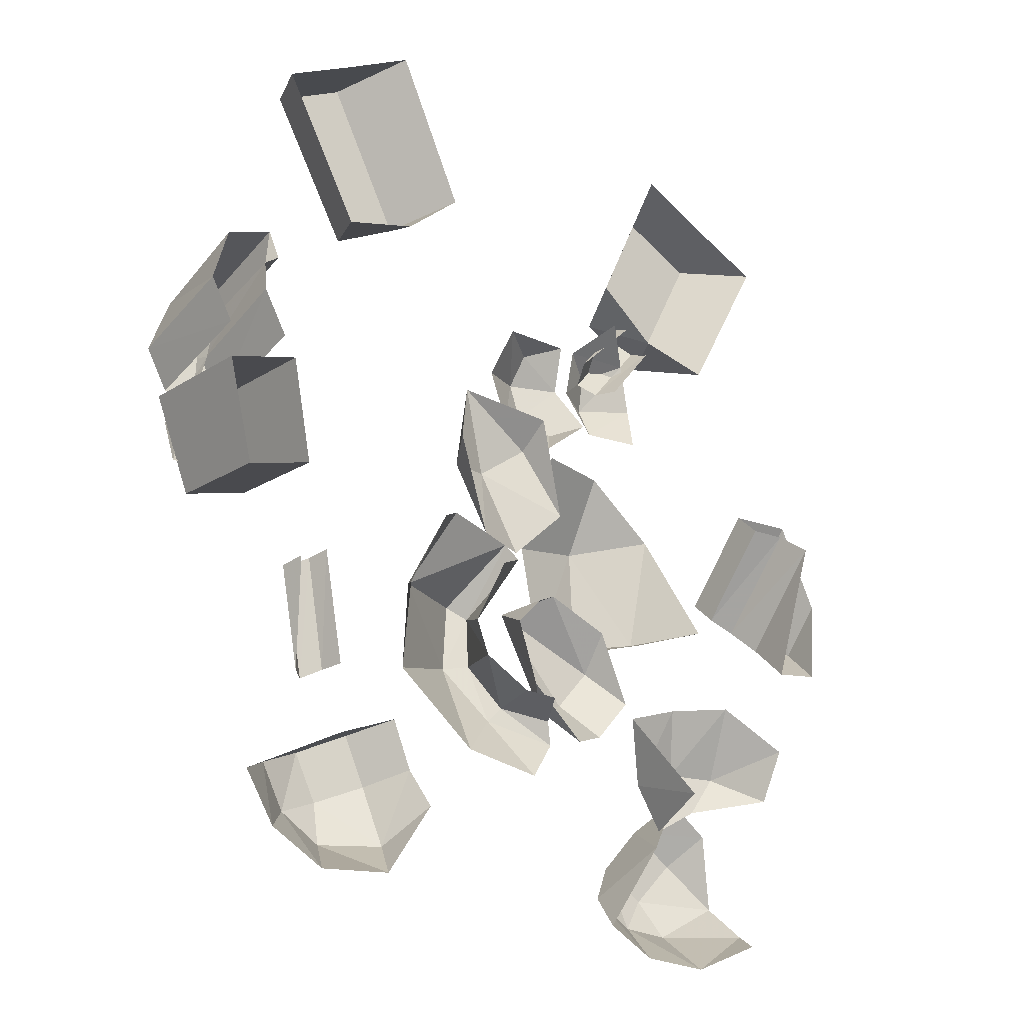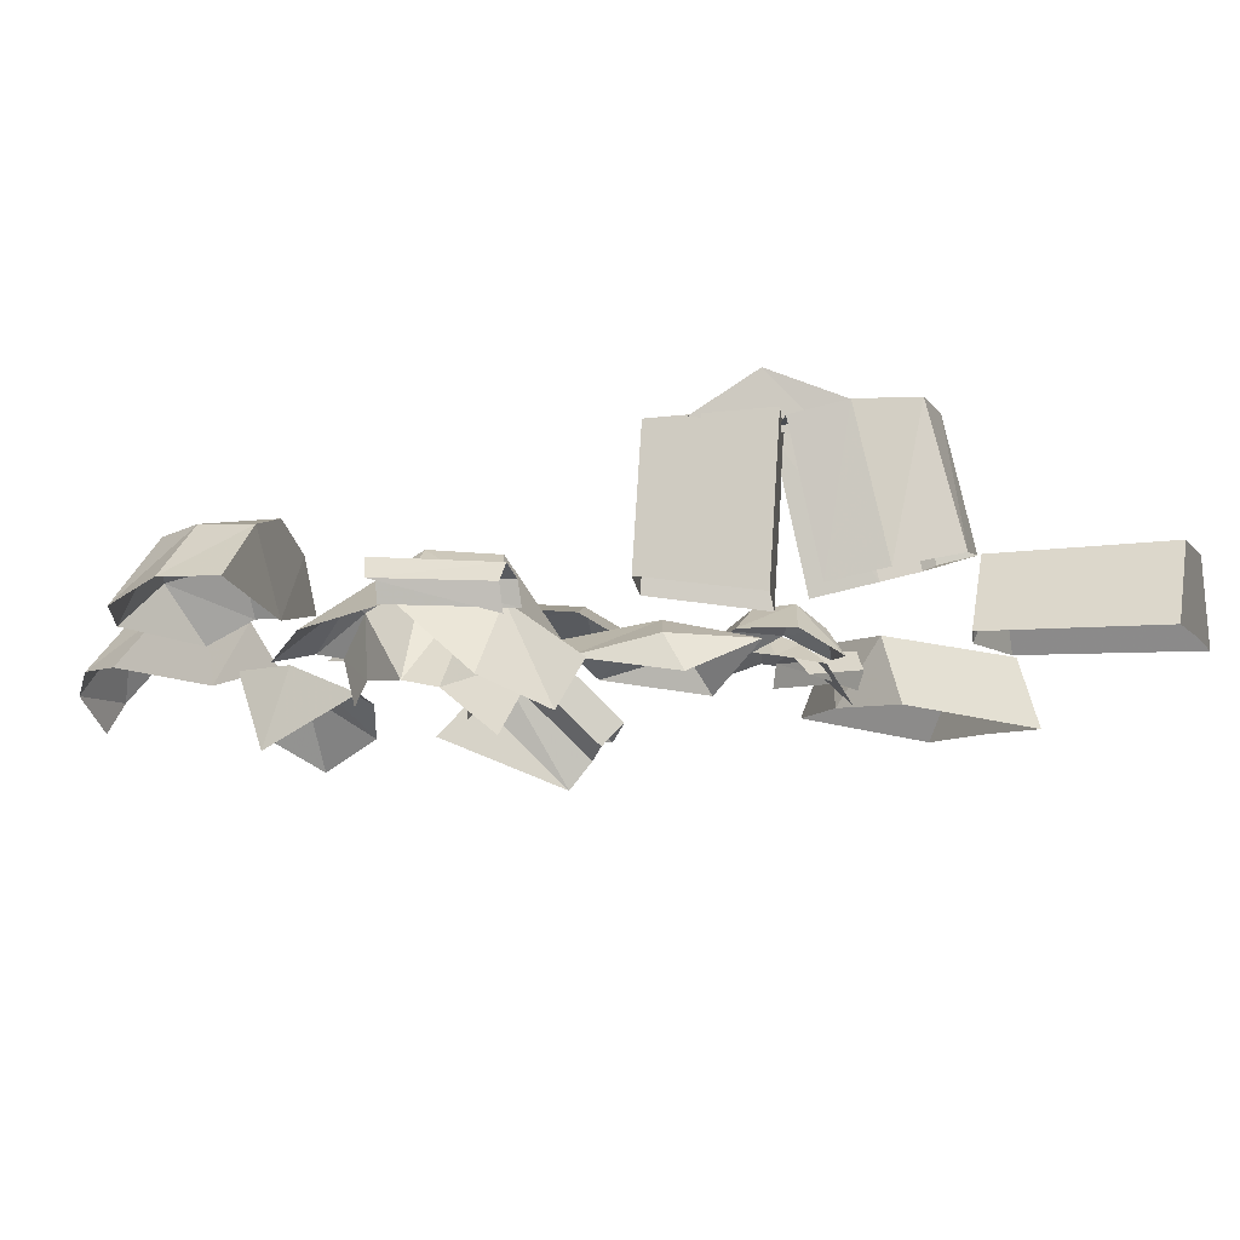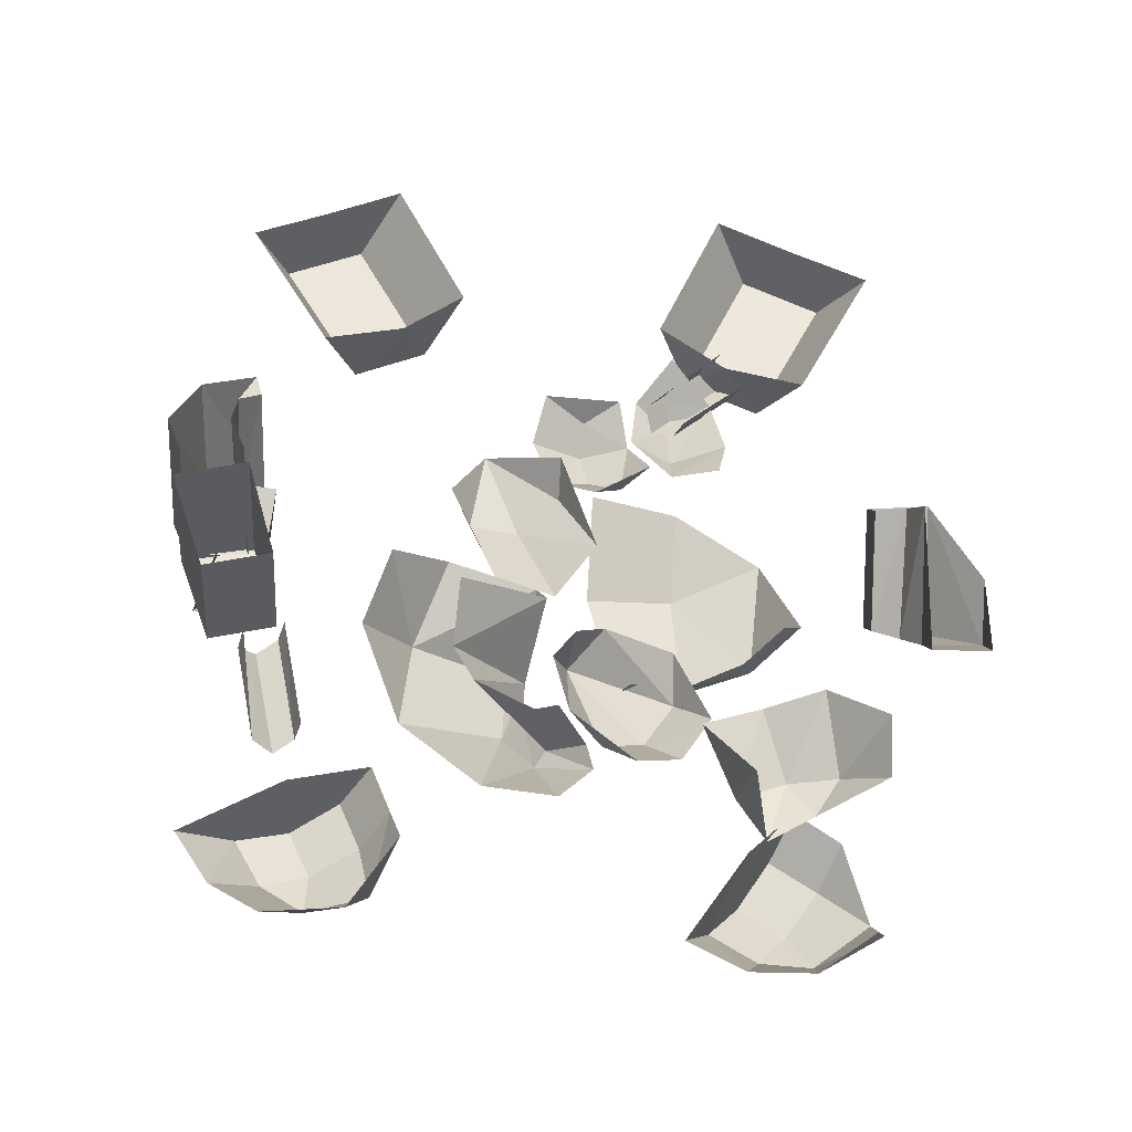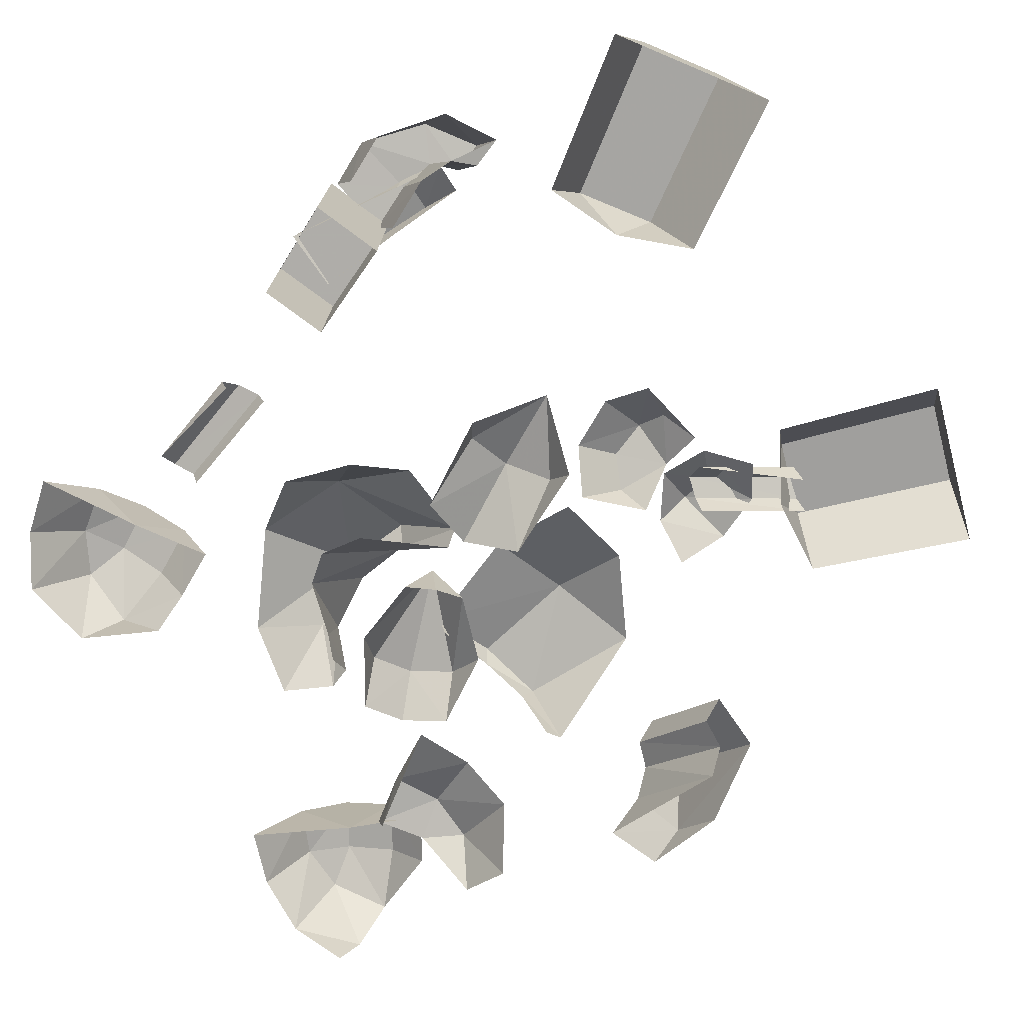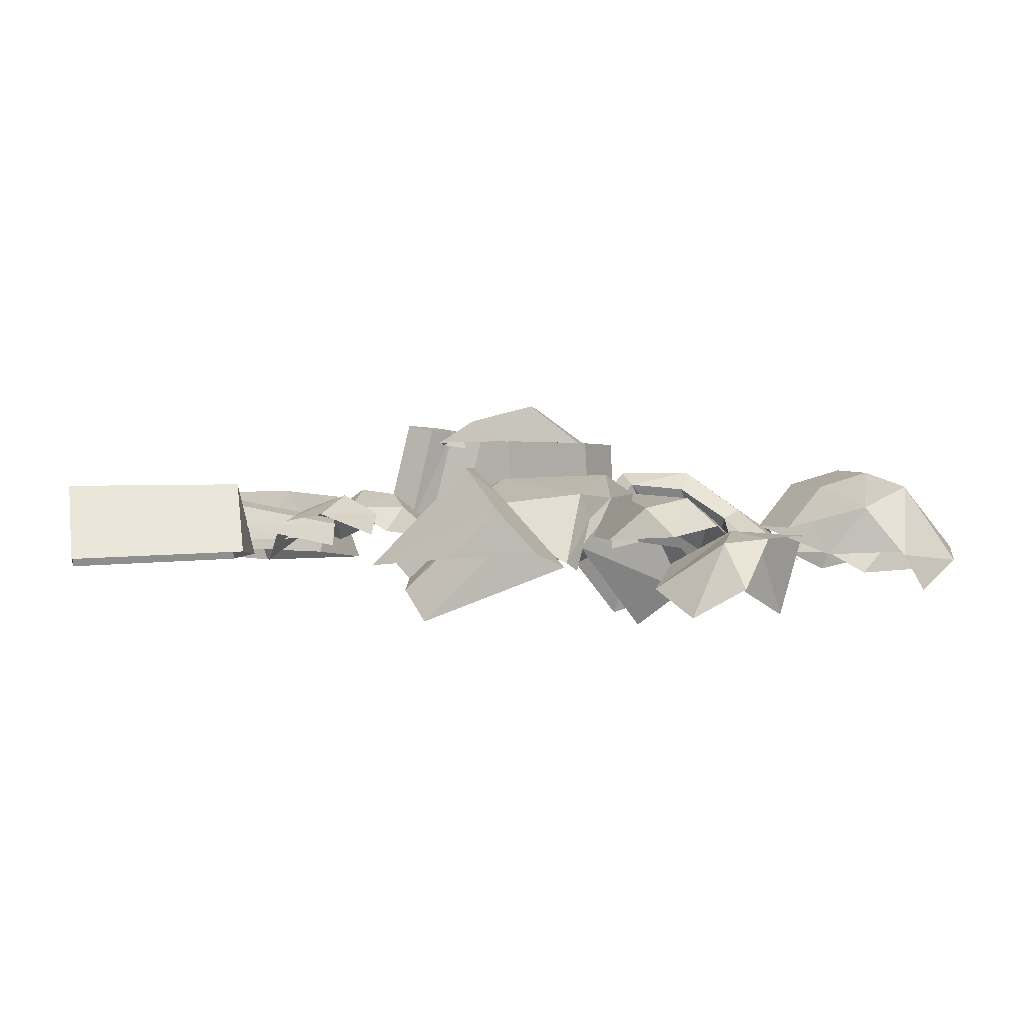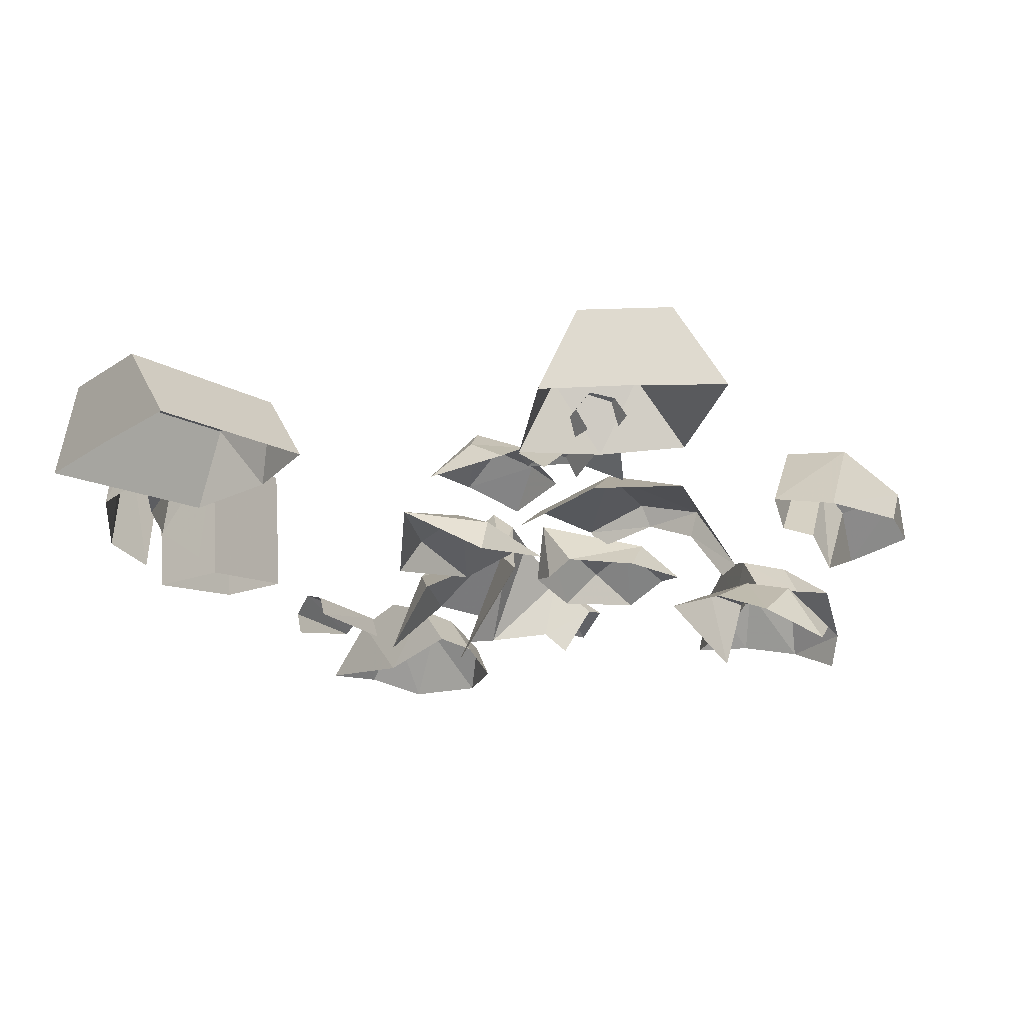
<metadata>
{"format":"obj","ext":"obj","renderer":"f3d","projection":"perspective","resolution":1024,"background":"white","views":[{"elev":-21.9,"azim":144.0,"up":"+Y"},{"elev":-12.7,"azim":81.2,"up":"+Z"},{"elev":-39.6,"azim":178.1,"up":"+Y"},{"elev":-76.0,"azim":128.7,"up":"+Z"},{"elev":0.5,"azim":-76.3,"up":"+Z"},{"elev":-20.3,"azim":-162.4,"up":"+Z"}]}
</metadata>
<code>
g huangjinguo_dongxue_217_shitouren01_a02
v -39 32.38 6.62
v -41.6 24.3 8.054
v -32.47 23.06 11.19
v -31.85 28.7 9.355
v -25.65 23.2 6.108
v -26.59 31.27 5.266
v -39.98 15.98 4.633
v -32.41 17.32 8.081
v -32.53 36.73 0.05249
v -28.11 28.98 3.83
v -40.98 39.83 10.54
v -29.13 26.22 7.164
v -39.19 41.53 7.254
v -32.64 24.81 6.277
v -46.58 38.43 6.416
v -34.32 24.62 2.647
v -44.68 38.4 9.657
v -41.09 41.68 3.554
v -47.85 36.78 13.05
v -59.82 61.58 12.76
v -66.93 57.97 1.005
v -54.49 33.41 2.057
v -35.75 42.16 11.95
v -46.88 67.33 11.59
v -30.65 44.01 0.1223
v -41.42 69.32 -1.065
v -66.93 57.97 1.005
v -59.82 61.58 12.76
v -54.17 63.66 0.2119
v -47.85 36.78 13.05
v -54.49 33.41 2.057
v -41.54 36.12 1.344
v -46.88 67.33 11.59
v -41.42 69.32 -1.065
v -35.75 42.16 11.95
v -30.65 44.01 0.1223
v 0.7263 1.456 3.144
v 3.661 4.067 -2.895
v -1.453 16.24 3.246
v -7.073 2.726 6.691
v -13.01 -11.56 4.478
v -3.483 -11.22 0.1616
v -13.47 7.361 3.144
v -13.69 11.28 -2.895
v -19.49 -4.56 0.1615
v -12.71 -24.48 3.015
v -16.23 -20.38 1.892
v -15.08 -20.56 11.73
v -15.15 -35.72 1.623
v -20.25 -38.05 7.635
v -26.95 -35.38 10.73
v -25.32 -43.97 2.849
v -32.22 -41.27 6.108
v -20.76 -18.11 4.066
v -31.28 -22.95 3.73
v -31.47 -29.17 9.101
v -36.83 -34.86 4.353
v -68.15 -13.57 10.95
v -63.28 -7.857 15.47
v -72.99 -9.151 15.32
v -63.85 -11.59 11.56
v -63.85 -11.59 11.56
v -63.31 6.087 2.176
v -63.28 -7.857 15.47
v -63.88 2.354 -1.736
v -72.99 -9.151 15.32
v -72.97 5.568 0.5897
v -68.66 1.624 -3.311
v -68.15 -13.57 10.95
v -70.88 -23.92 0.4134
v -70.53 -1.974 -8.037
v -70.79 -17.65 7.193
v -70.88 -23.92 0.4134
v -80.82 -16.08 8.963
v -80.84 -21.92 2.743
v -70.79 -17.65 7.193
v -80.84 -8.412 1.848
v -80.82 -16.08 8.963
v -80.84 -21.92 2.743
v 39.44 25.15 21.27
v 35.07 18.01 25.91
v 41.76 18.72 25.6
v 34.31 24.62 21.62
v 35.15 10.55 21.91
v 41.34 16.95 19.84
v 44.2 6.946 28.38
v 35.65 -3.634 21.22
v 46.04 -2.952 20.95
v 36.07 6.271 28.78
v -34.51 -23.81 10.79
v -43.97 -20.68 11.43
v -42.53 -21.95 7.416
v -33.29 -22.69 14.62
v -50.89 -19.95 0.4025
v -48.22 -21.06 -0.8863
v -46.04 -0.921 9.133
v -32.64 7.859 7.043
v -31.97 -4.927 13.99
v -22.82 -25.31 11.43
v -24.85 -25.51 8.478
v -18.26 -7.889 9.958
v -18.95 7.07 1.787
v -61.94 -50.19 -3.027
v -51.54 -52.24 4.477
v -55.48 -45.89 3.795
v -47.66 -45.78 5.588
v -62.07 -42.07 -7.514
v -53.36 -34.73 -3.431
v -44.21 -35.79 0.3306
v -44.19 -56.57 4.884
v -39.91 -48.92 5.187
v -34.95 -38.85 0.1711
v -39.91 -48.92 5.187
v -41.76 -52.83 -7.811
v -34.95 -38.85 0.1711
v -44.19 -56.57 4.884
v 10.89 -55.33 0.727
v 13.42 -67.46 4.625
v 15.46 -57.46 7.485
v 9.084 -61.71 -2.788
v 16.3 -73.25 -2.03
v 18.76 -49.32 7.796
v 13.97 -47.36 0.8265
v 13.97 -47.36 0.8265
v 18.76 -49.32 7.796
v 25.94 -52.4 -2.689
v 36.07 -68.27 0.1558
v 41.46 -60.2 -0.7287
v 33.77 -56.07 7.934
v 29.61 -63.31 8.717
v 22.77 -60.52 10.39
v 26.19 -52.7 10.76
v 22.99 -67.78 8.518
v 28.37 -74.19 -2.032
v 26.19 -52.7 10.76
v 33.77 -56.07 7.934
v 41.46 -60.2 -0.7287
v 31.95 -42.14 1.934
v 32.94 -24.22 4.396
v 29.13 -42.15 5.37
v 35.38 -25.42 1.311
v 25.9 -40.46 4.036
v 28.47 -21.67 -0.4811
v 24.74 -40.13 0.2161
v 29.59 -22.39 3.036
v 34.36 -24.74 -2.669
v 37.09 11.28 21.93
v 43.12 -8.354 21.17
v 48.97 8.195 21.79
v 32.06 -5.479 21.31
v 32.06 -5.479 21.31
v 42.44 -9.572 0.8773
v 43.12 -8.354 21.17
v 31.38 -6.697 1.015
v 36.29 9.868 -1.677
v 48.97 8.195 21.79
v 48.18 6.778 -1.825
v 37.09 11.28 21.93
v 36.29 9.868 -1.677
v 37.09 11.28 21.93
v 36.69 26.92 23.97
v 46.57 27.44 24.71
v 37.95 32.07 25.18
v 40.67 23.75 23.75
v 37.67 36.52 6.429
v 39.86 28.56 3.474
v 36.41 31.37 5.226
v 36.41 31.37 5.226
v 37.95 32.07 25.18
v 37.67 36.52 6.429
v 36.69 26.92 23.97
v 46.49 32.68 4.552
v 46.57 27.44 24.71
v 40.67 23.75 23.75
v 39.86 28.56 3.474
v 40.51 22.71 1.721
v 37.89 9.566 21.24
v 40.48 17.58 22.97
v 37.53 14.16 -0.1189
v 51.13 16.82 22.56
v 47.91 13.7 -0.4137
v 50.75 21.7 1.256
v 48.27 9.103 20.95
v 40.48 17.58 22.97
v 48.27 9.103 20.95
v 51.13 16.82 22.56
v 37.89 9.566 21.24
v -8.36 -31.29 12.22
v -0.7301 -34.97 -4.517
v -11.74 -39.39 7.209
v -8.528 -22.43 13.06
v -5.087 -31.56 15.22
v -5.609 -20.24 15.08
v -17.7 -41.98 1.728
v -18.76 -45.88 2.521
v -9.987 -41.65 8.577
v -2.153 -49.29 2.381
v 10.51 -37.1 4.002
v 16.18 -26.48 -6.775
v 9.022 -21.79 5.013
v -13.52 -52.5 0.02362
v -9.817 -39.04 -2.963
v 2.479 -29.91 -6.017
v -11.67 -13.87 1.993
v 1.548 -21.68 -12.31
v -10.02 -11.06 3.505
v 3.709 -9.786 -1.378
v 12.06 -15.2 -10.64
v -13.29 -40.54 -6.135
v -25.19 24.34 9.009
v -17.86 29.37 8.609
v -23.76 31.41 5.145
v -17.29 24.61 12.15
v -23.93 15.2 9.153
v -18.73 18.29 11.4
v -11.4 30.61 3.222
v -19.57 9.741 3.612
v -12.54 14.56 7.072
v -9.28 23.09 6.838
v -28.64 16.82 5.046
v -55.37 -55.75 6.275
v -59.08 -67.79 9.433
v -52.18 -60.38 12.56
v -45.24 -55.01 12.97
v -48.71 -50.4 6.485
v -48.71 -50.4 6.485
v -45.24 -55.01 12.97
v -41.04 -60.43 1.842
v -40.12 -79.41 3.202
v -31.45 -75.04 2.259
v -35.64 -68.31 11.66
v -42.82 -72.56 12.44
v -47.27 -66.88 14.76
v -40.38 -61.85 15.21
v -50.8 -73.12 12.56
v -59.79 -73.71 2.33
v -49.83 -80.53 1.357
v -40.38 -61.85 15.21
v -35.64 -68.31 11.66
v -31.45 -75.04 2.259
v -57.92 -76.41 -2.985
v 9.74 48.15 11.95
v 22.1 72.76 11.67
v 14.91 76.2 -0.08999
v 3.015 51.36 0.9622
v 21.37 41.84 10.86
v 34.55 66 10.5
v 25.95 38.92 -0.9724
v 39.45 62.89 -2.16
v 14.91 76.2 -0.08999
v 22.1 72.76 11.67
v 27.2 69.54 -0.8829
v 9.74 48.15 11.95
v 3.015 51.36 0.9622
v 13.06 42.74 0.2497
v 34.55 66 10.5
v 39.45 62.89 -2.16
v 21.37 41.84 10.86
v 25.95 38.92 -0.9724
f 1 2 3
f 3 4 1
f 5 4 3
f 4 5 6
f 2 7 8
f 8 3 2
f 6 9 1
f 1 4 6
f 8 5 3
f 10 11 12
f 11 10 13
f 14 15 16
f 15 14 17
f 12 17 14
f 17 12 11
f 10 18 13
f 19 20 21
f 21 22 19
f 20 19 23
f 23 24 20
f 24 23 25
f 25 26 24
f 27 28 29
f 30 31 32
f 33 29 28
f 34 29 33
f 30 32 35
f 35 32 36
f 37 38 39
f 39 40 37
f 40 41 42
f 42 37 40
f 38 37 42
f 43 39 44
f 39 43 40
f 45 41 40
f 40 43 45
f 45 43 44
f 46 47 48
f 48 49 46
f 48 50 49
f 48 51 50
f 49 50 52
f 52 50 51
f 51 53 52
f 54 48 47
f 54 55 56
f 56 48 54
f 48 56 51
f 55 57 56
f 51 56 57
f 57 53 51
f 58 59 60
f 59 58 61
f 62 63 64
f 63 62 65
f 63 66 64
f 66 63 67
f 62 68 65
f 68 62 69
f 70 71 72
f 73 74 75
f 74 73 76
f 69 71 68
f 71 69 72
f 76 60 74
f 60 76 58
f 67 77 78
f 78 66 67
f 77 79 78
f 80 81 82
f 81 80 83
f 83 84 81
f 85 80 82
f 86 87 88
f 87 86 89
f 88 85 86
f 89 84 87
f 82 89 86
f 89 82 81
f 86 85 82
f 81 84 89
f 90 91 92
f 91 90 93
f 92 94 95
f 94 92 91
f 94 91 96
f 97 96 98
f 96 91 98
f 99 90 100
f 90 99 93
f 98 99 101
f 99 98 93
f 102 98 101
f 98 102 97
f 98 91 93
f 103 104 105
f 105 104 106
f 105 107 103
f 107 105 108
f 106 109 108
f 108 105 106
f 106 104 110
f 110 111 106
f 109 106 111
f 111 112 109
f 113 114 115
f 113 116 114
f 117 118 119
f 118 117 120
f 120 121 118
f 117 119 122
f 122 123 117
f 124 125 126
f 127 128 129
f 129 130 127
f 122 119 131
f 131 132 122
f 132 131 130
f 130 129 132
f 131 118 133
f 118 131 119
f 133 130 131
f 121 133 118
f 134 127 130
f 130 133 134
f 134 133 121
f 135 126 125
f 136 137 126
f 136 126 135
f 138 139 140
f 139 138 141
f 142 143 144
f 143 142 145
f 140 145 142
f 145 140 139
f 138 146 141
f 147 148 149
f 148 147 150
f 151 152 153
f 152 151 154
f 155 156 157
f 156 155 158
f 156 152 157
f 152 156 153
f 159 151 160
f 151 159 154
f 161 162 163
f 162 161 164
f 165 166 167
f 168 169 170
f 169 168 171
f 169 172 170
f 172 169 173
f 168 174 171
f 174 168 175
f 176 177 178
f 177 176 179
f 180 181 182
f 181 180 183
f 184 185 186
f 185 184 187
f 164 186 162
f 186 164 184
f 175 178 174
f 178 175 176
f 173 182 172
f 182 173 180
f 188 189 190
f 191 188 192
f 192 193 191
f 190 194 195
f 195 196 190
f 188 190 196
f 196 192 188
f 192 196 197
f 197 198 192
f 199 200 198
f 196 195 201
f 201 197 196
f 198 200 192
f 190 202 194
f 191 203 189
f 189 188 191
f 203 191 204
f 204 205 203
f 206 204 191
f 191 193 206
f 200 207 206
f 206 193 200
f 208 207 200
f 200 199 208
f 192 200 193
f 190 189 202
f 194 202 209
f 210 211 212
f 211 210 213
f 214 215 210
f 212 211 216
f 214 217 218
f 218 215 214
f 213 215 218
f 218 219 213
f 213 219 216
f 216 211 213
f 214 210 220
f 214 220 217
f 210 215 213
f 221 222 223
f 221 223 224
f 224 225 221
f 226 227 228
f 229 230 231
f 231 232 229
f 224 223 233
f 233 234 224
f 234 233 232
f 232 231 234
f 233 222 235
f 222 233 223
f 235 232 233
f 236 235 222
f 237 229 232
f 232 235 237
f 237 235 236
f 238 228 227
f 239 240 228
f 239 228 238
f 237 236 241
f 242 243 244
f 244 245 242
f 243 242 246
f 246 247 243
f 247 246 248
f 248 249 247
f 250 251 252
f 253 254 255
f 256 252 251
f 257 252 256
f 253 255 258
f 258 255 259

</code>
